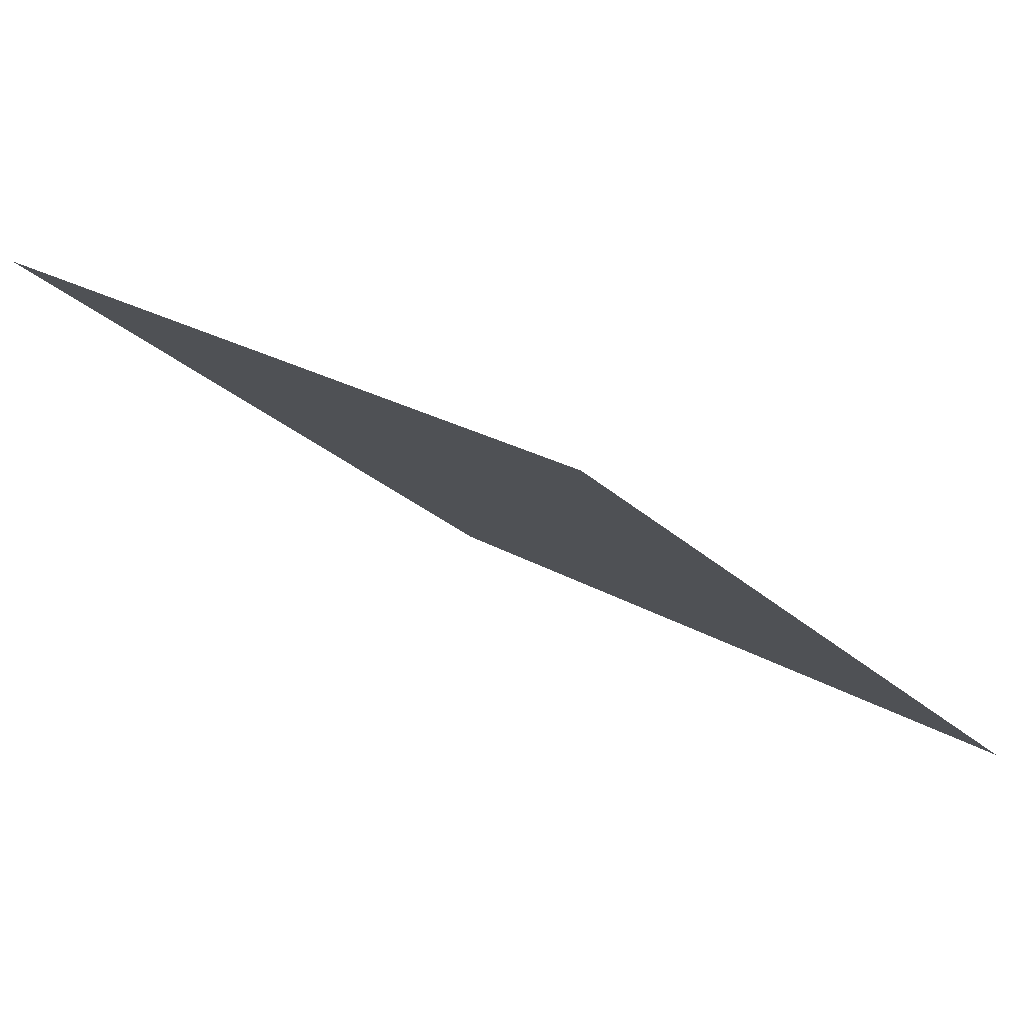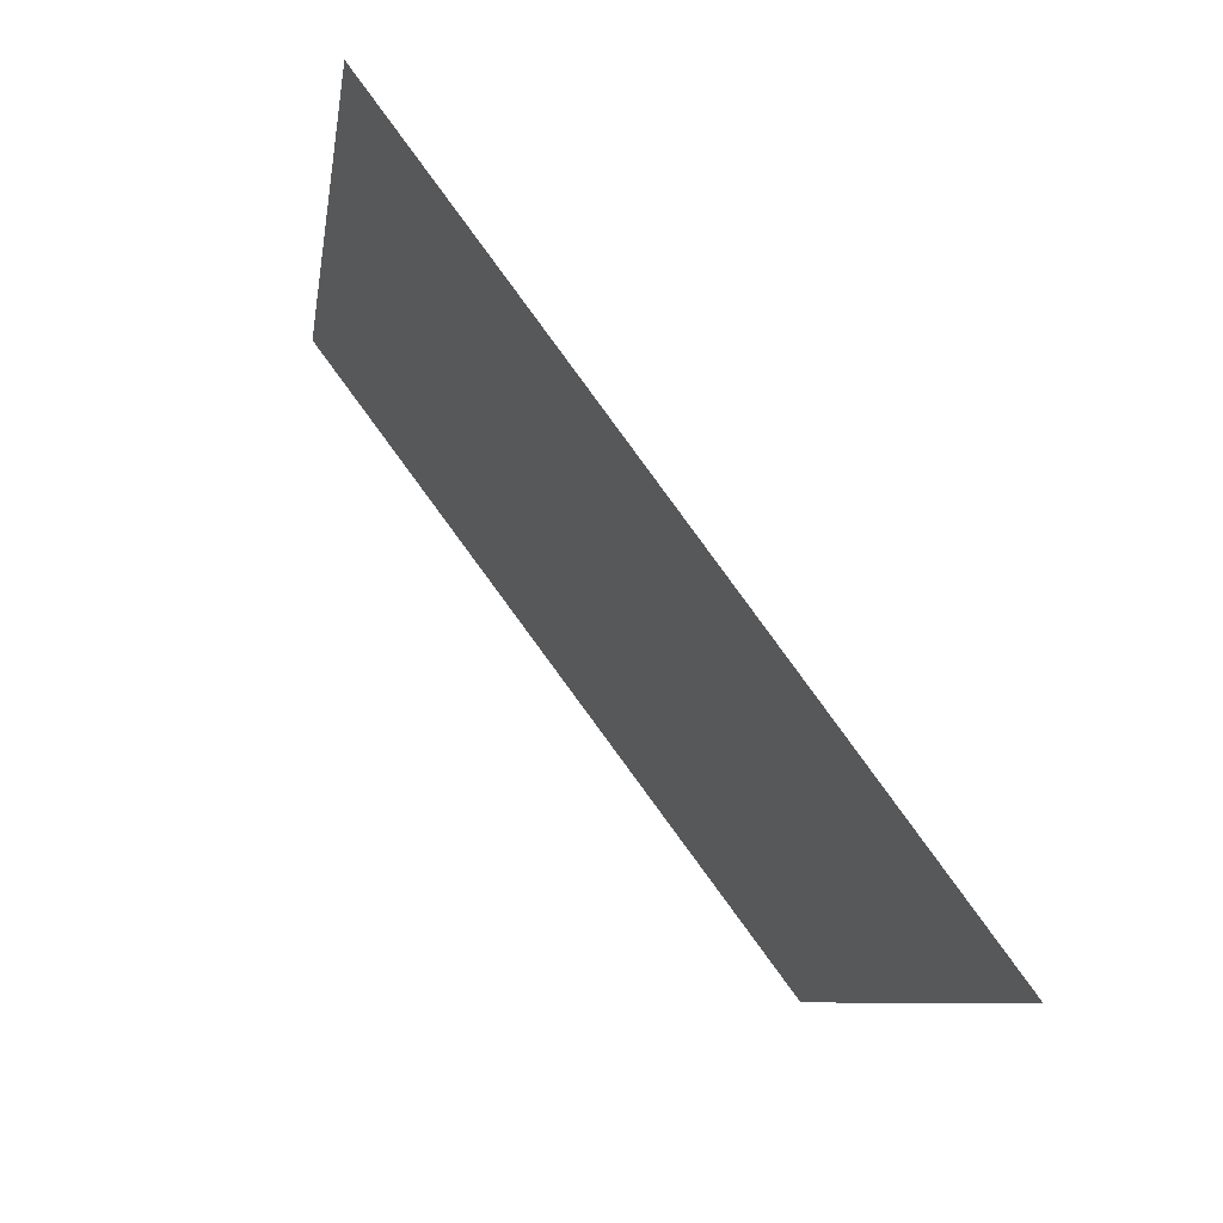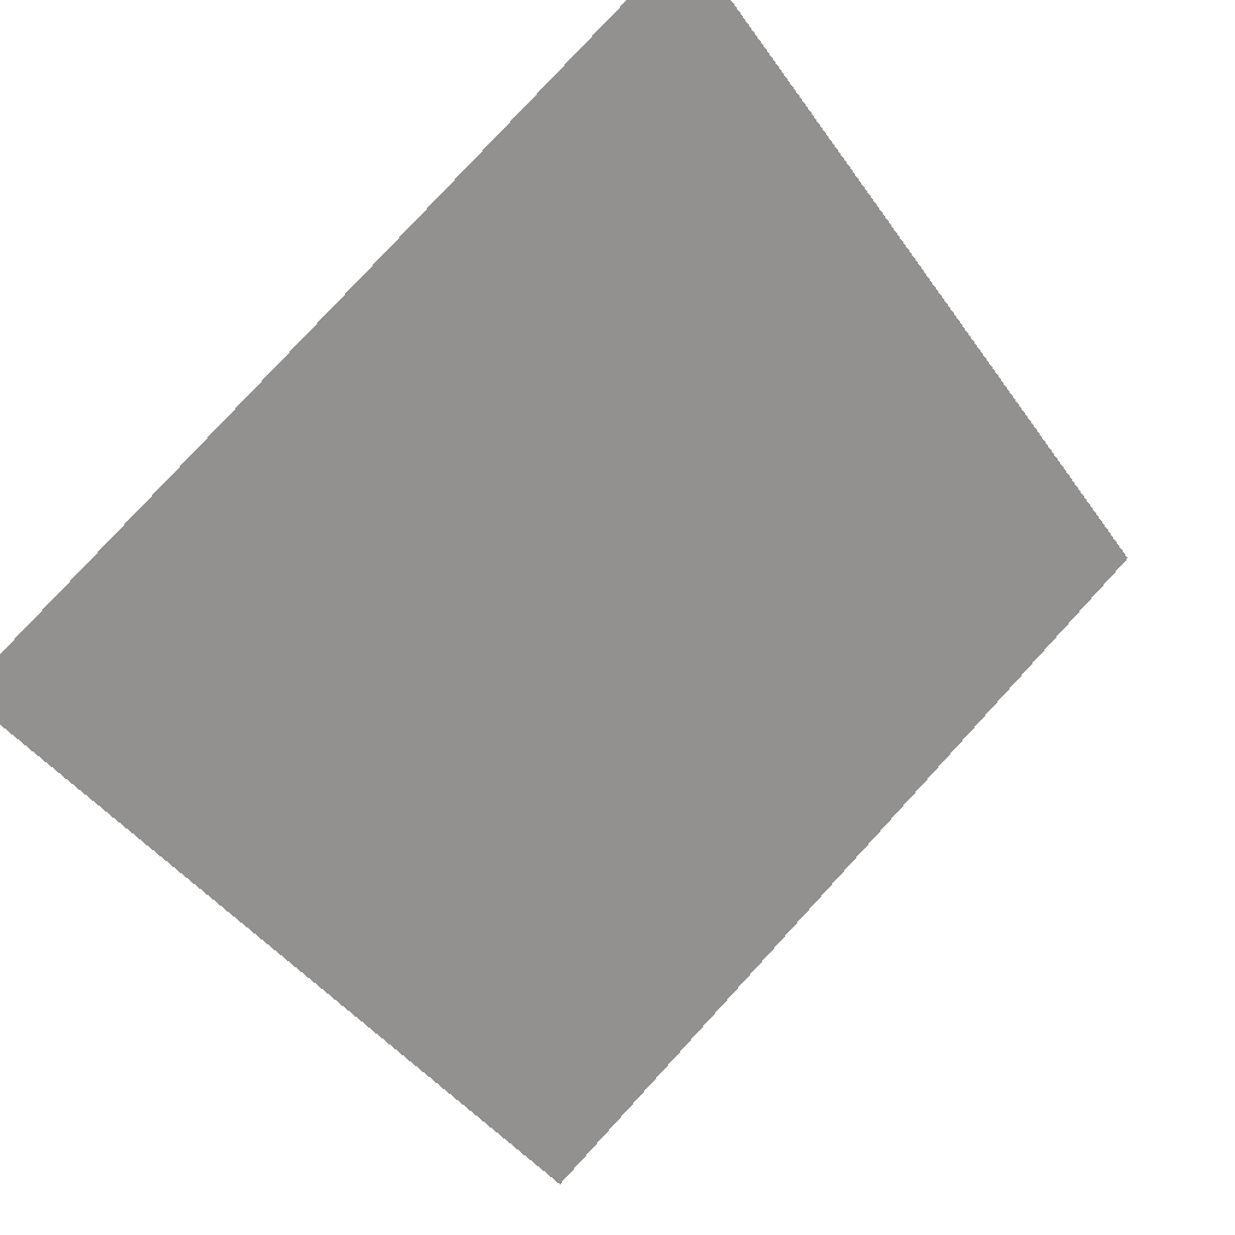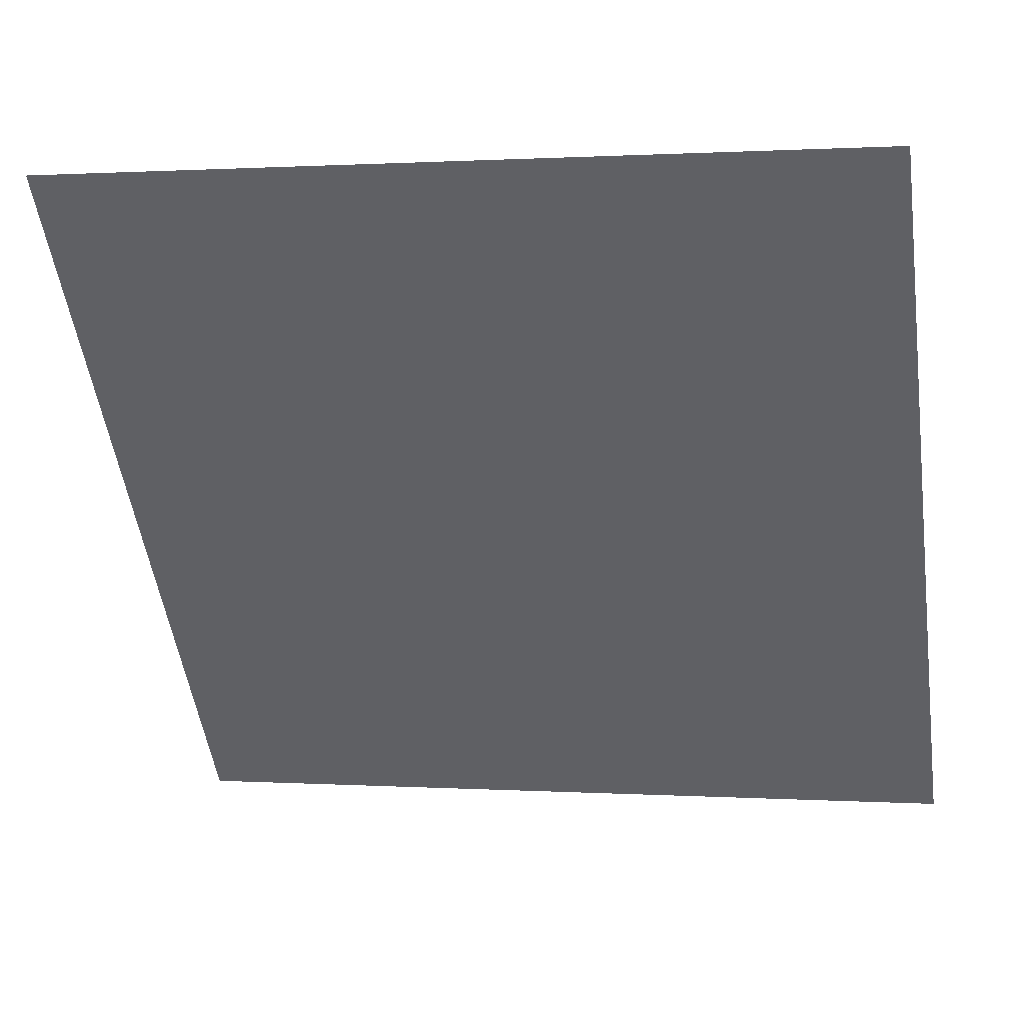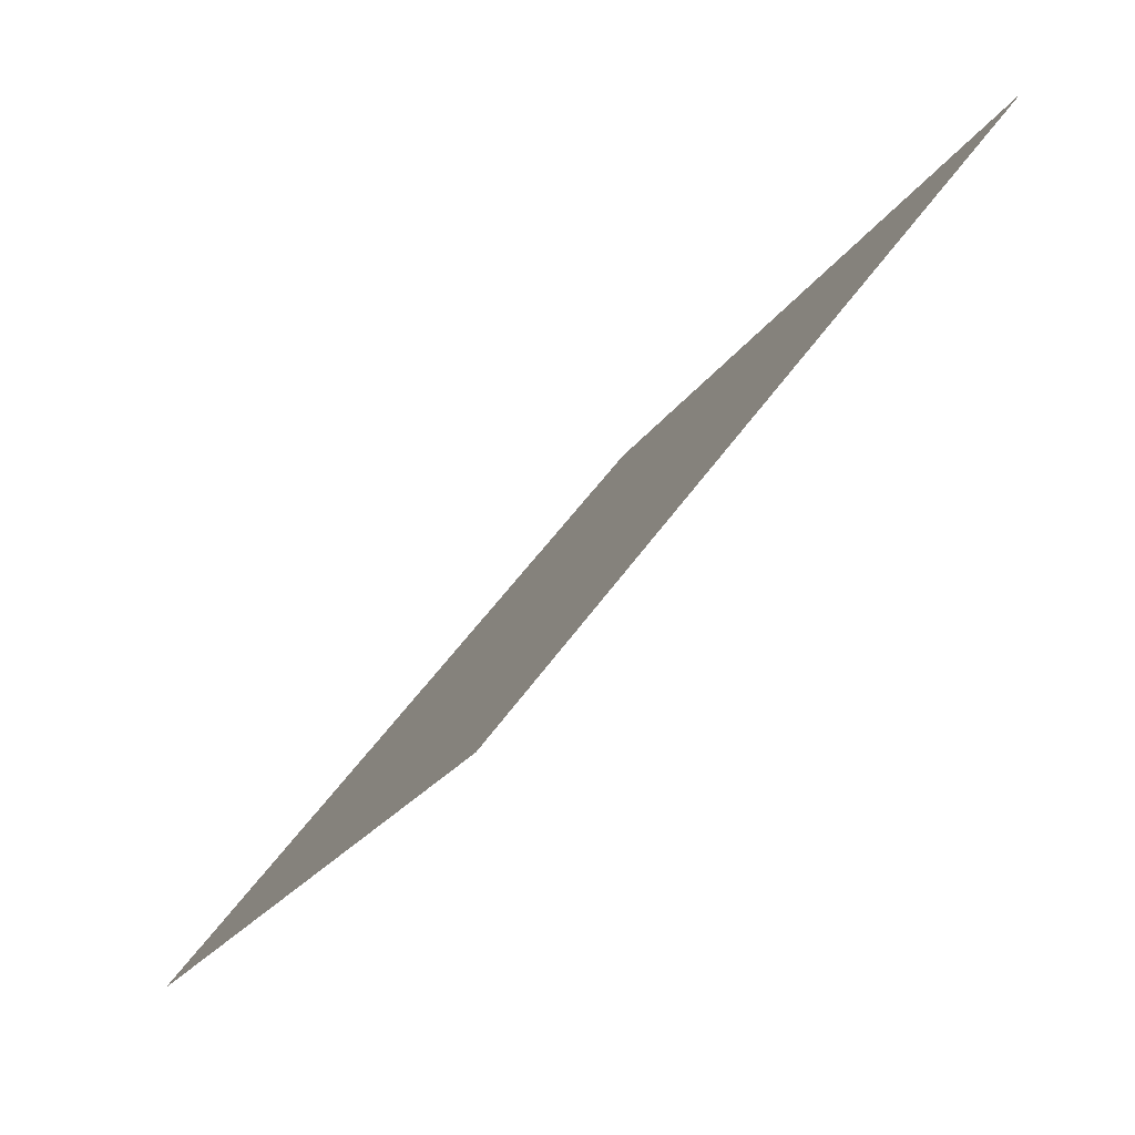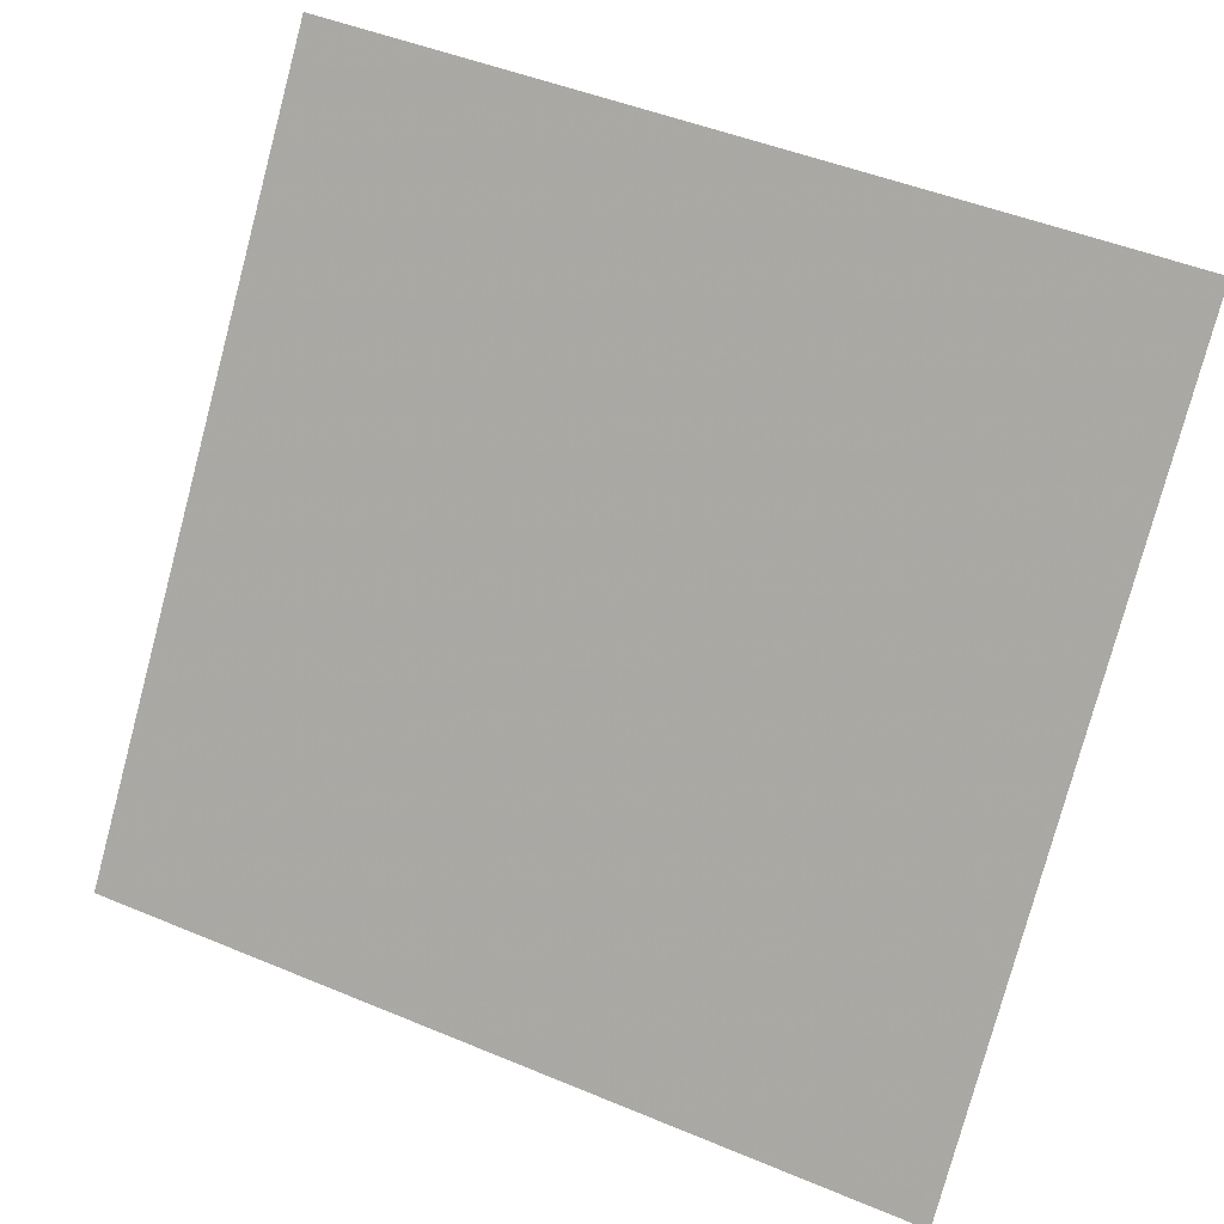
<metadata>
{"format":"obj","ext":"obj","renderer":"f3d","projection":"perspective","resolution":1024,"background":"white","views":[{"elev":20.9,"azim":46.2,"up":"+Y"},{"elev":-7.7,"azim":-99.2,"up":"+Z"},{"elev":-42.8,"azim":-56.5,"up":"+Y"},{"elev":3.1,"azim":-168.1,"up":"+Z"},{"elev":-22.4,"azim":65.2,"up":"+Z"},{"elev":46.2,"azim":23.8,"up":"+Z"}]}
</metadata>
<code>
v -0.1154 0.8713 0.6186
v -0.122 0.8714 0.6186
v -0.1219 0.8754 0.6239
v -0.1153 0.8752 0.6238
f 4 3 2 1

</code>
